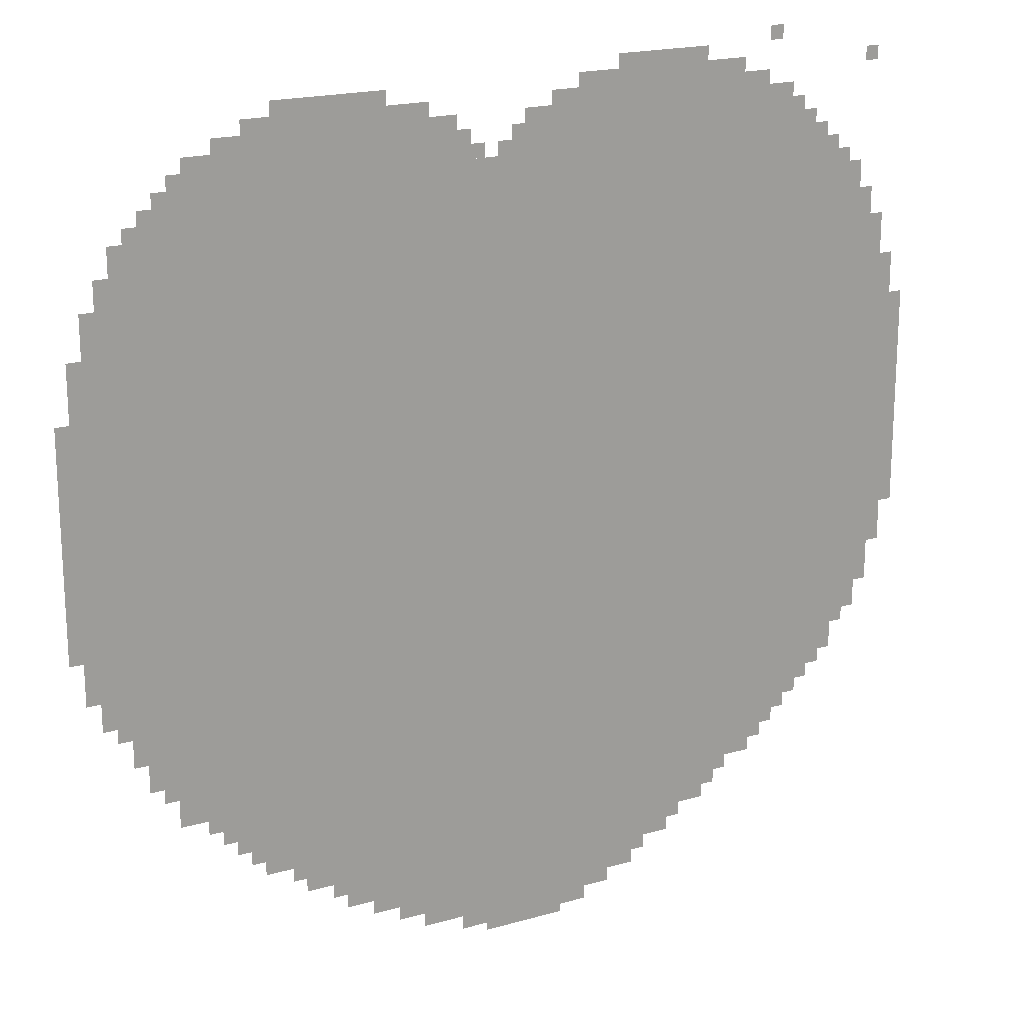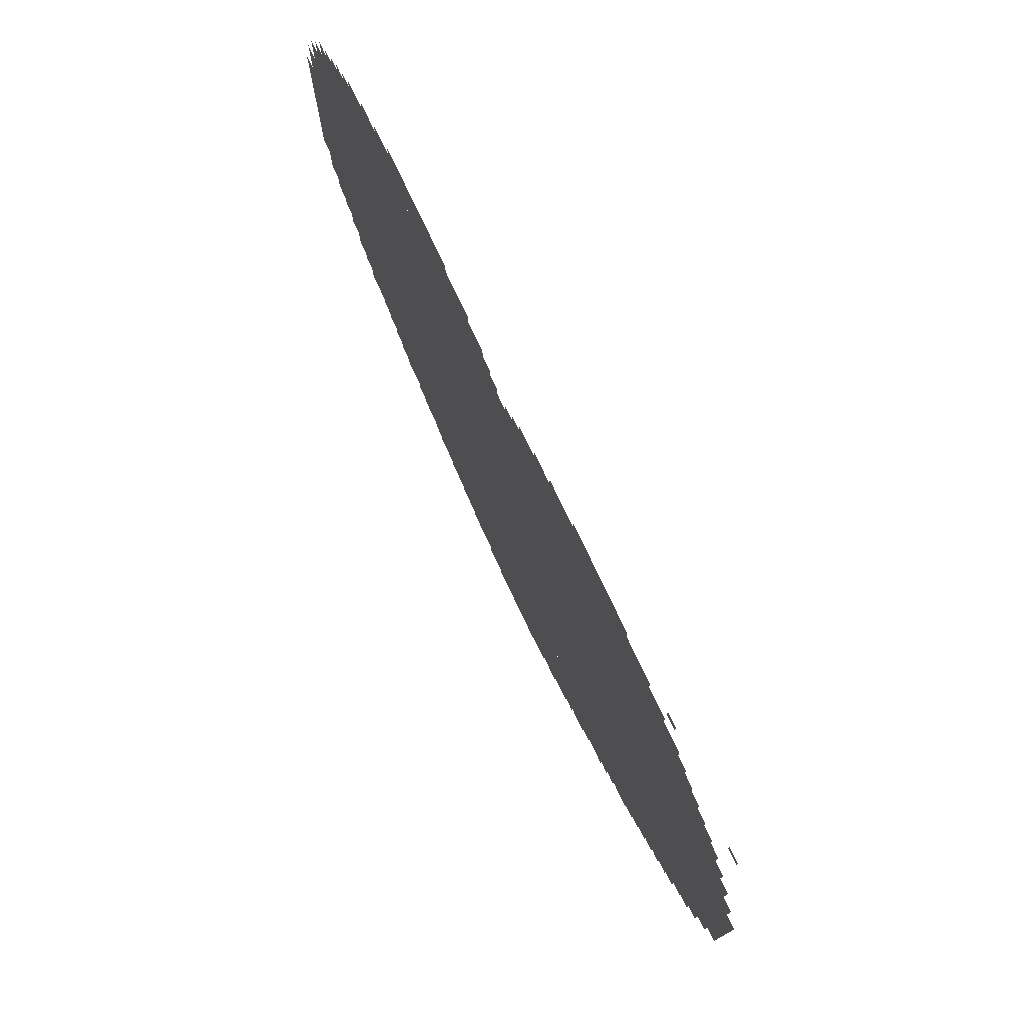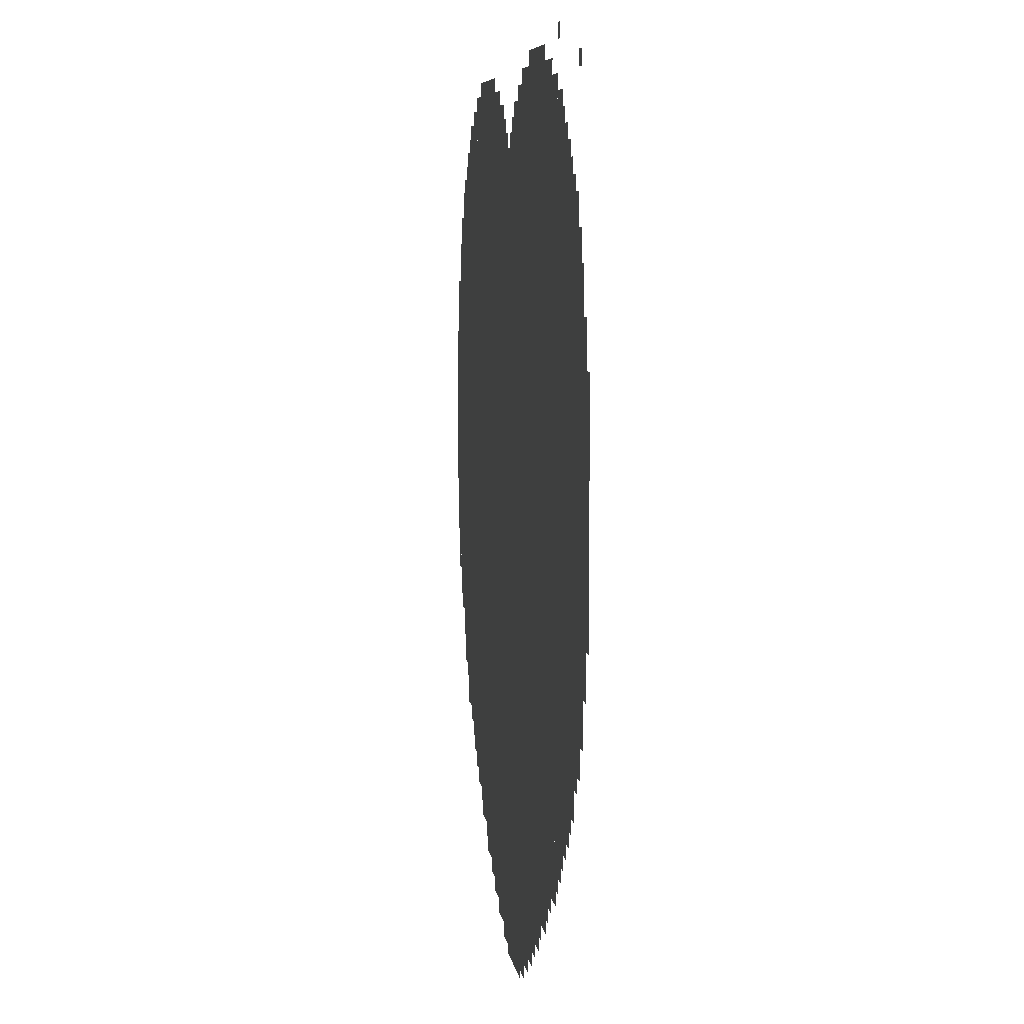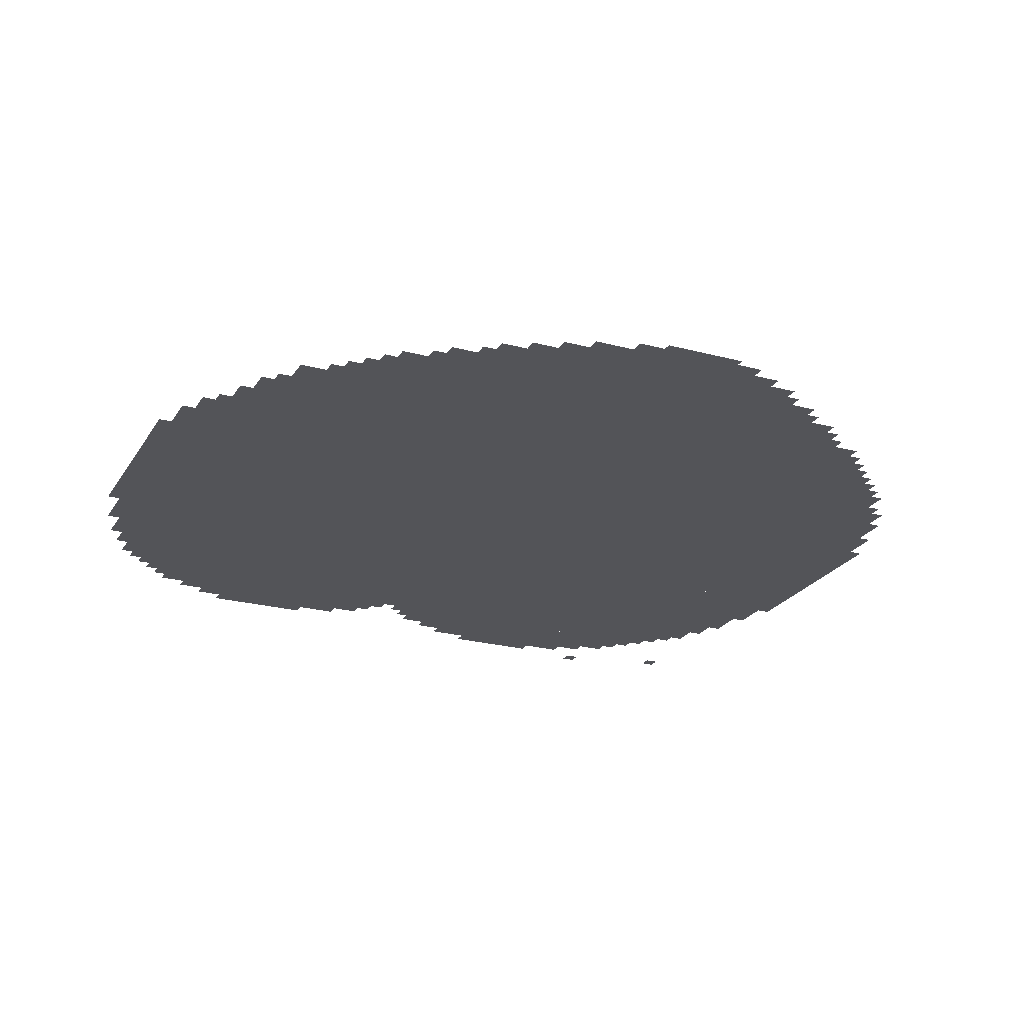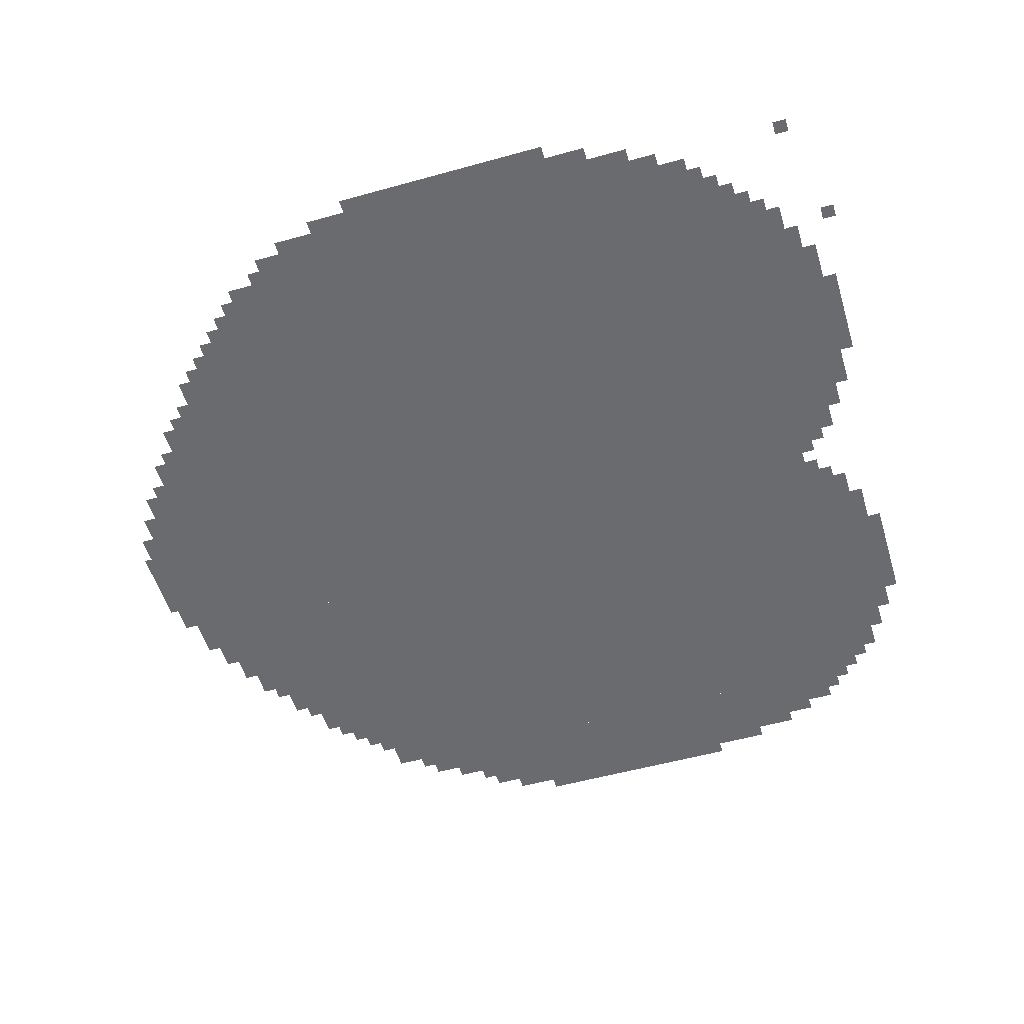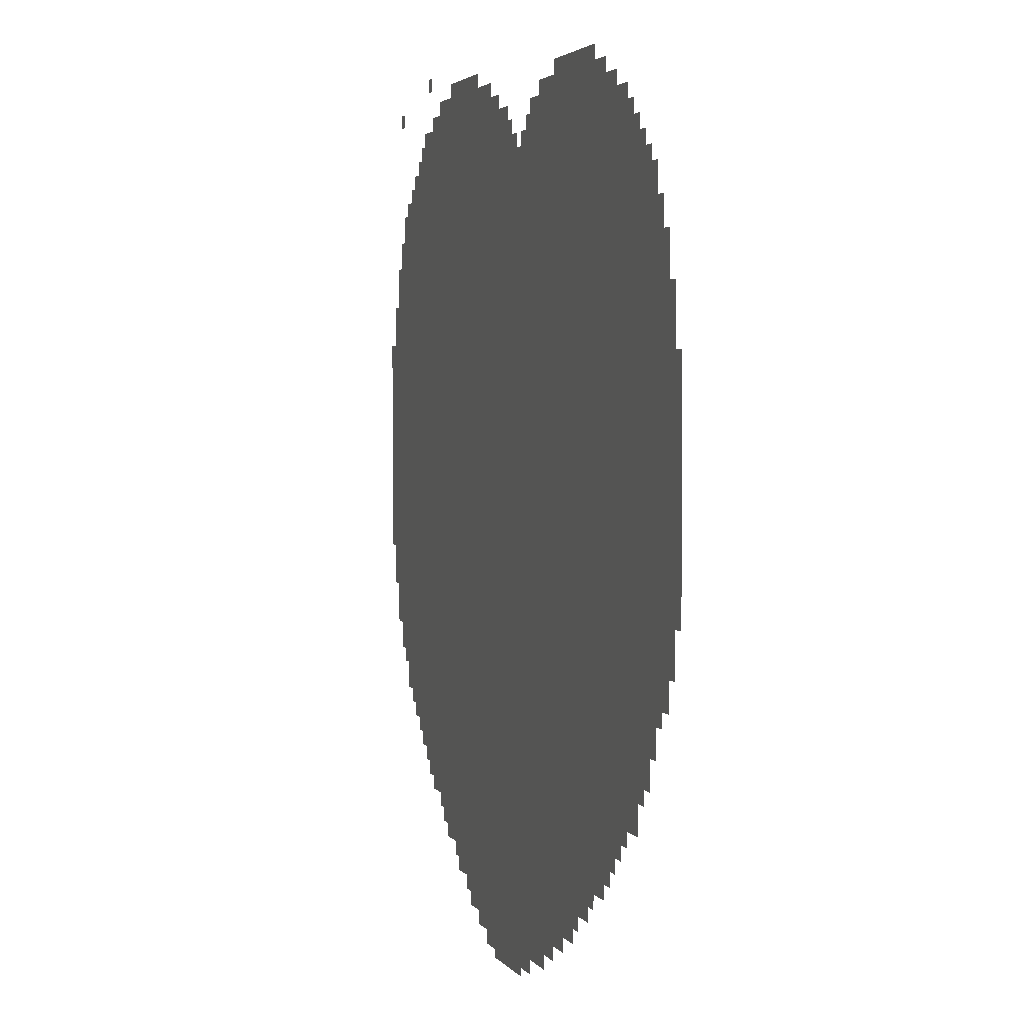
<metadata>
{"format":"obj","ext":"obj","renderer":"f3d","projection":"perspective","resolution":1024,"background":"white","views":[{"elev":19.5,"azim":-28.0,"up":"+Y"},{"elev":77.9,"azim":64.6,"up":"+Y"},{"elev":7.1,"azim":82.2,"up":"+Y"},{"elev":-23.5,"azim":-24.2,"up":"+Z"},{"elev":-53.4,"azim":106.6,"up":"+Z"},{"elev":3.0,"azim":-107.5,"up":"+Y"}]}
</metadata>
<code>
g mengfeisi_4-mesh
v -256 435 0
v -256 1811 0
v -1056 1811 0
v -1056 435 0
v -1056 435 0
v -1056 1811 0
v -1824 1811 0
v -1824 435 0
v -1024 147 0
v -1024 435 0
v -1440 435 0
v -1440 147 0
v -608 147 0
v -608 435 0
v -1024 435 0
v -1024 147 0
v -64 691 0
v -64 1139 0
v -256 1139 0
v -256 691 0
v -64 1139 0
v -64 1587 0
v -256 1587 0
v -256 1139 0
v -1824 691 0
v -1824 1139 0
v -1984 1139 0
v -1984 691 0
v -1824 1139 0
v -1824 1587 0
v -1984 1587 0
v -1984 1139 0
v -384 1811 0
v -384 1939 0
v -672 1939 0
v -672 1811 0
v -672 1811 0
v -672 1939 0
v -928 1939 0
v -928 1811 0
v -384 307 0
v -384 435 0
v -608 435 0
v -608 307 0
v -1216 1811 0
v -1216 1939 0
v -1440 1939 0
v -1440 1811 0
v -768 51 0
v -768 147 0
v -1024 147 0
v -1024 51 0
v -1440 1811 0
v -1440 1939 0
v -1632 1939 0
v -1632 1811 0
v -1024 51 0
v -1024 147 0
v -1248 147 0
v -1248 51 0
v -1984 851 0
v -1984 1107 0
v -2047 1107 0
v -2047 851 0
v -128 1587 0
v -128 1715 0
v -256 1715 0
v -256 1587 0
v 0 1139 0
v 0 1395 0
v -64 1395 0
v -64 1139 0
v 0 883 0
v 0 1139 0
v -64 1139 0
v -64 883 0
v -1984 1107 0
v -1984 1363 0
v -2047 1363 0
v -2047 1107 0
v -160 531 0
v -160 691 0
v -256 691 0
v -256 531 0
v -1824 1587 0
v -1824 1715 0
v -1920 1715 0
v -1920 1587 0
v -512 211 0
v -512 307 0
v -608 307 0
v -608 211 0
v -544 1939 0
v -544 2003 0
v -672 2003 0
v -672 1939 0
v -1632 1811 0
v -1632 1875 0
v -1760 1875 0
v -1760 1811 0
v -1472 307 0
v -1472 435 0
v -1536 435 0
v -1536 307 0
v -1152 1811 0
v -1152 1907 0
v -1216 1907 0
v -1216 1811 0
v -928 1811 0
v -928 1907 0
v -992 1907 0
v -992 1811 0
v -320 1811 0
v -320 1907 0
v -384 1907 0
v -384 1811 0
v -672 1939 0
v -672 2003 0
v -768 2003 0
v -768 1939 0
v -896 0 0
v -896 51 0
v -992 51 0
v -992 0 0
v -1472 211 0
v -1472 307 0
v -1536 307 0
v -1536 211 0
v -1568 339 0
v -1568 435 0
v -1632 435 0
v -1632 339 0
v -992 0 0
v -992 51 0
v -1088 51 0
v -1088 0 0
v -1248 83 0
v -1248 147 0
v -1312 147 0
v -1312 83 0
v -192 1715 0
v -192 1779 0
v -256 1779 0
v -256 1715 0
v -320 371 0
v -320 435 0
v -384 435 0
v -384 371 0
v -704 83 0
v -704 147 0
v -768 147 0
v -768 83 0
v -96 627 0
v -96 691 0
v -160 691 0
v -160 627 0
v -1568 275 0
v -1568 339 0
v -1632 339 0
v -1632 275 0
v -1440 179 0
v -1440 307 0
v -1472 307 0
v -1472 179 0
v -1440 307 0
v -1440 435 0
v -1472 435 0
v -1472 307 0
v -1312 1939 0
v -1312 1971 0
v -1440 1971 0
v -1440 1939 0
v -1440 1939 0
v -1440 1971 0
v -1568 1971 0
v -1568 1939 0
v -1824 595 0
v -1824 691 0
v -1856 691 0
v -1856 595 0
v -1536 339 0
v -1536 435 0
v -1568 435 0
v -1568 339 0
v -1824 499 0
v -1824 595 0
v -1856 595 0
v -1856 499 0
v -1536 243 0
v -1536 339 0
v -1568 339 0
v -1568 243 0
v -1856 595 0
v -1856 691 0
v -1888 691 0
v -1888 595 0
v -1824 1715 0
v -1824 1779 0
v -1856 1779 0
v -1856 1715 0
v -1120 1811 0
v -1120 1875 0
v -1152 1875 0
v -1152 1811 0
v -992 1811 0
v -992 1875 0
v -1024 1875 0
v -1024 1811 0
v -1664 371 0
v -1664 435 0
v -1696 435 0
v -1696 371 0
v -1888 627 0
v -1888 691 0
v -1920 691 0
v -1920 627 0
v -288 1811 0
v -288 1875 0
v -320 1875 0
v -320 1811 0
v -1632 1875 0
v -1632 1907 0
v -1696 1907 0
v -1696 1875 0
v -96 1587 0
v -96 1651 0
v -128 1651 0
v -128 1587 0
v -1312 115 0
v -1312 147 0
v -1376 147 0
v -1376 115 0
v -832 19 0
v -832 51 0
v -896 51 0
v -896 19 0
v -1088 19 0
v -1088 51 0
v -1152 51 0
v -1152 19 0
v -448 275 0
v -448 307 0
v -512 307 0
v -512 275 0
v -1920 1587 0
v -1920 1651 0
v -1952 1651 0
v -1952 1587 0
v -192 499 0
v -192 531 0
v -256 531 0
v -256 499 0
v -1696 371 0
v -1696 435 0
v -1728 435 0
v -1728 371 0
v -768 1939 0
v -768 1971 0
v -832 1971 0
v -832 1939 0
v -1856 531 0
v -1856 595 0
v -1888 595 0
v -1888 531 0
v -1984 1363 0
v -1984 1427 0
v -2016 1427 0
v -2016 1363 0
v -1984 1427 0
v -1984 1491 0
v -2016 1491 0
v -2016 1427 0
v -1632 371 0
v -1632 435 0
v -1664 435 0
v -1664 371 0
v -1632 307 0
v -1632 371 0
v -1664 371 0
v -1664 307 0
v -448 1939 0
v -448 1971 0
v -512 1971 0
v -512 1939 0
v -1984 787 0
v -1984 851 0
v -2016 851 0
v -2016 787 0
v -32 819 0
v -32 883 0
v -64 883 0
v -64 819 0
v -32 1427 0
v -32 1491 0
v -64 1491 0
v -64 1427 0
v -224 1779 0
v -224 1811 0
v -256 1811 0
v -256 1779 0
v -160 1715 0
v -160 1747 0
v -192 1747 0
v -192 1715 0
v -128 595 0
v -128 627 0
v -160 627 0
v -160 595 0
v -1920 659 0
v -1920 691 0
v -1952 691 0
v -1952 659 0
v -1856 1715 0
v -1856 1747 0
v -1888 1747 0
v -1888 1715 0
v -480 243 0
v -480 275 0
v -512 275 0
v -512 243 0
v -576 179 0
v -576 211 0
v -608 211 0
v -608 179 0
v -672 115 0
v -672 147 0
v -704 147 0
v -704 115 0
v -352 339 0
v -352 371 0
v -384 371 0
v -384 339 0
v -224 467 0
v -224 499 0
v -256 499 0
v -256 467 0
v -288 403 0
v -288 435 0
v -320 435 0
v -320 403 0
v -1728 403 0
v -1728 435 0
v -1760 435 0
v -1760 403 0
v -1760 1811 0
v -1760 1843 0
v -1792 1843 0
v -1792 1811 0
v -32 787 0
v -32 819 0
v -64 819 0
v -64 787 0
v -32 1395 0
v -32 1427 0
v -64 1427 0
v -64 1395 0
v -832 1939 0
v -832 1971 0
v -864 1971 0
v -864 1939 0
v -1984 755 0
v -1984 787 0
v -2016 787 0
v -2016 755 0
v -1888 595 0
v -1888 627 0
v -1920 627 0
v -1920 595 0
v -1664 339 0
v -1664 371 0
v -1696 371 0
v -1696 339 0
v -256 1811 0
v -256 1843 0
v -288 1843 0
v -288 1811 0
v -1024 1811 0
v -1024 1843 0
v -1056 1843 0
v -1056 1811 0
v -1088 1811 0
v -1088 1843 0
v -1120 1843 0
v -1120 1811 0
v -512 1939 0
v -512 1971 0
v -544 1971 0
v -544 1939 0
v -352 2003 0
v -352 2035 0
v -384 2035 0
v -384 2003 0
v -96 1939 0
v -96 1971 0
v -128 1971 0
v -128 1939 0
g mengfeisi_4-mesh_0
f 3 2 1
f 1 4 3
f 7 6 5
f 5 8 7
f 11 10 9
f 9 12 11
f 15 14 13
f 13 16 15
f 19 18 17
f 17 20 19
f 23 22 21
f 21 24 23
f 27 26 25
f 25 28 27
f 31 30 29
f 29 32 31
f 35 34 33
f 33 36 35
f 39 38 37
f 37 40 39
f 43 42 41
f 41 44 43
f 47 46 45
f 45 48 47
f 51 50 49
f 49 52 51
f 55 54 53
f 53 56 55
f 59 58 57
f 57 60 59
f 63 62 61
f 61 64 63
f 67 66 65
f 65 68 67
f 71 70 69
f 69 72 71
f 75 74 73
f 73 76 75
f 79 78 77
f 77 80 79
f 83 82 81
f 81 84 83
f 87 86 85
f 85 88 87
f 91 90 89
f 89 92 91
f 95 94 93
f 93 96 95
f 99 98 97
f 97 100 99
f 103 102 101
f 101 104 103
f 107 106 105
f 105 108 107
f 111 110 109
f 109 112 111
f 115 114 113
f 113 116 115
f 119 118 117
f 117 120 119
f 123 122 121
f 121 124 123
f 127 126 125
f 125 128 127
f 131 130 129
f 129 132 131
f 135 134 133
f 133 136 135
f 139 138 137
f 137 140 139
f 143 142 141
f 141 144 143
f 147 146 145
f 145 148 147
f 151 150 149
f 149 152 151
f 155 154 153
f 153 156 155
f 159 158 157
f 157 160 159
f 163 162 161
f 161 164 163
f 167 166 165
f 165 168 167
f 171 170 169
f 169 172 171
f 175 174 173
f 173 176 175
f 179 178 177
f 177 180 179
f 183 182 181
f 181 184 183
f 187 186 185
f 185 188 187
f 191 190 189
f 189 192 191
f 195 194 193
f 193 196 195
f 199 198 197
f 197 200 199
f 203 202 201
f 201 204 203
f 207 206 205
f 205 208 207
f 211 210 209
f 209 212 211
f 215 214 213
f 213 216 215
f 219 218 217
f 217 220 219
f 223 222 221
f 221 224 223
f 227 226 225
f 225 228 227
f 231 230 229
f 229 232 231
f 235 234 233
f 233 236 235
f 239 238 237
f 237 240 239
f 243 242 241
f 241 244 243
f 247 246 245
f 245 248 247
f 251 250 249
f 249 252 251
f 255 254 253
f 253 256 255
f 259 258 257
f 257 260 259
f 263 262 261
f 261 264 263
f 267 266 265
f 265 268 267
f 271 270 269
f 269 272 271
f 275 274 273
f 273 276 275
f 279 278 277
f 277 280 279
f 283 282 281
f 281 284 283
f 287 286 285
f 285 288 287
f 291 290 289
f 289 292 291
f 295 294 293
f 293 296 295
f 299 298 297
f 297 300 299
f 303 302 301
f 301 304 303
f 307 306 305
f 305 308 307
f 311 310 309
f 309 312 311
f 315 314 313
f 313 316 315
f 319 318 317
f 317 320 319
f 323 322 321
f 321 324 323
f 327 326 325
f 325 328 327
f 331 330 329
f 329 332 331
f 335 334 333
f 333 336 335
f 339 338 337
f 337 340 339
f 343 342 341
f 341 344 343
f 347 346 345
f 345 348 347
f 351 350 349
f 349 352 351
f 355 354 353
f 353 356 355
f 359 358 357
f 357 360 359
f 363 362 361
f 361 364 363
f 367 366 365
f 365 368 367
f 371 370 369
f 369 372 371
f 375 374 373
f 373 376 375
f 379 378 377
f 377 380 379
f 383 382 381
f 381 384 383
f 387 386 385
f 385 388 387
f 391 390 389
f 389 392 391
f 395 394 393
f 393 396 395

</code>
